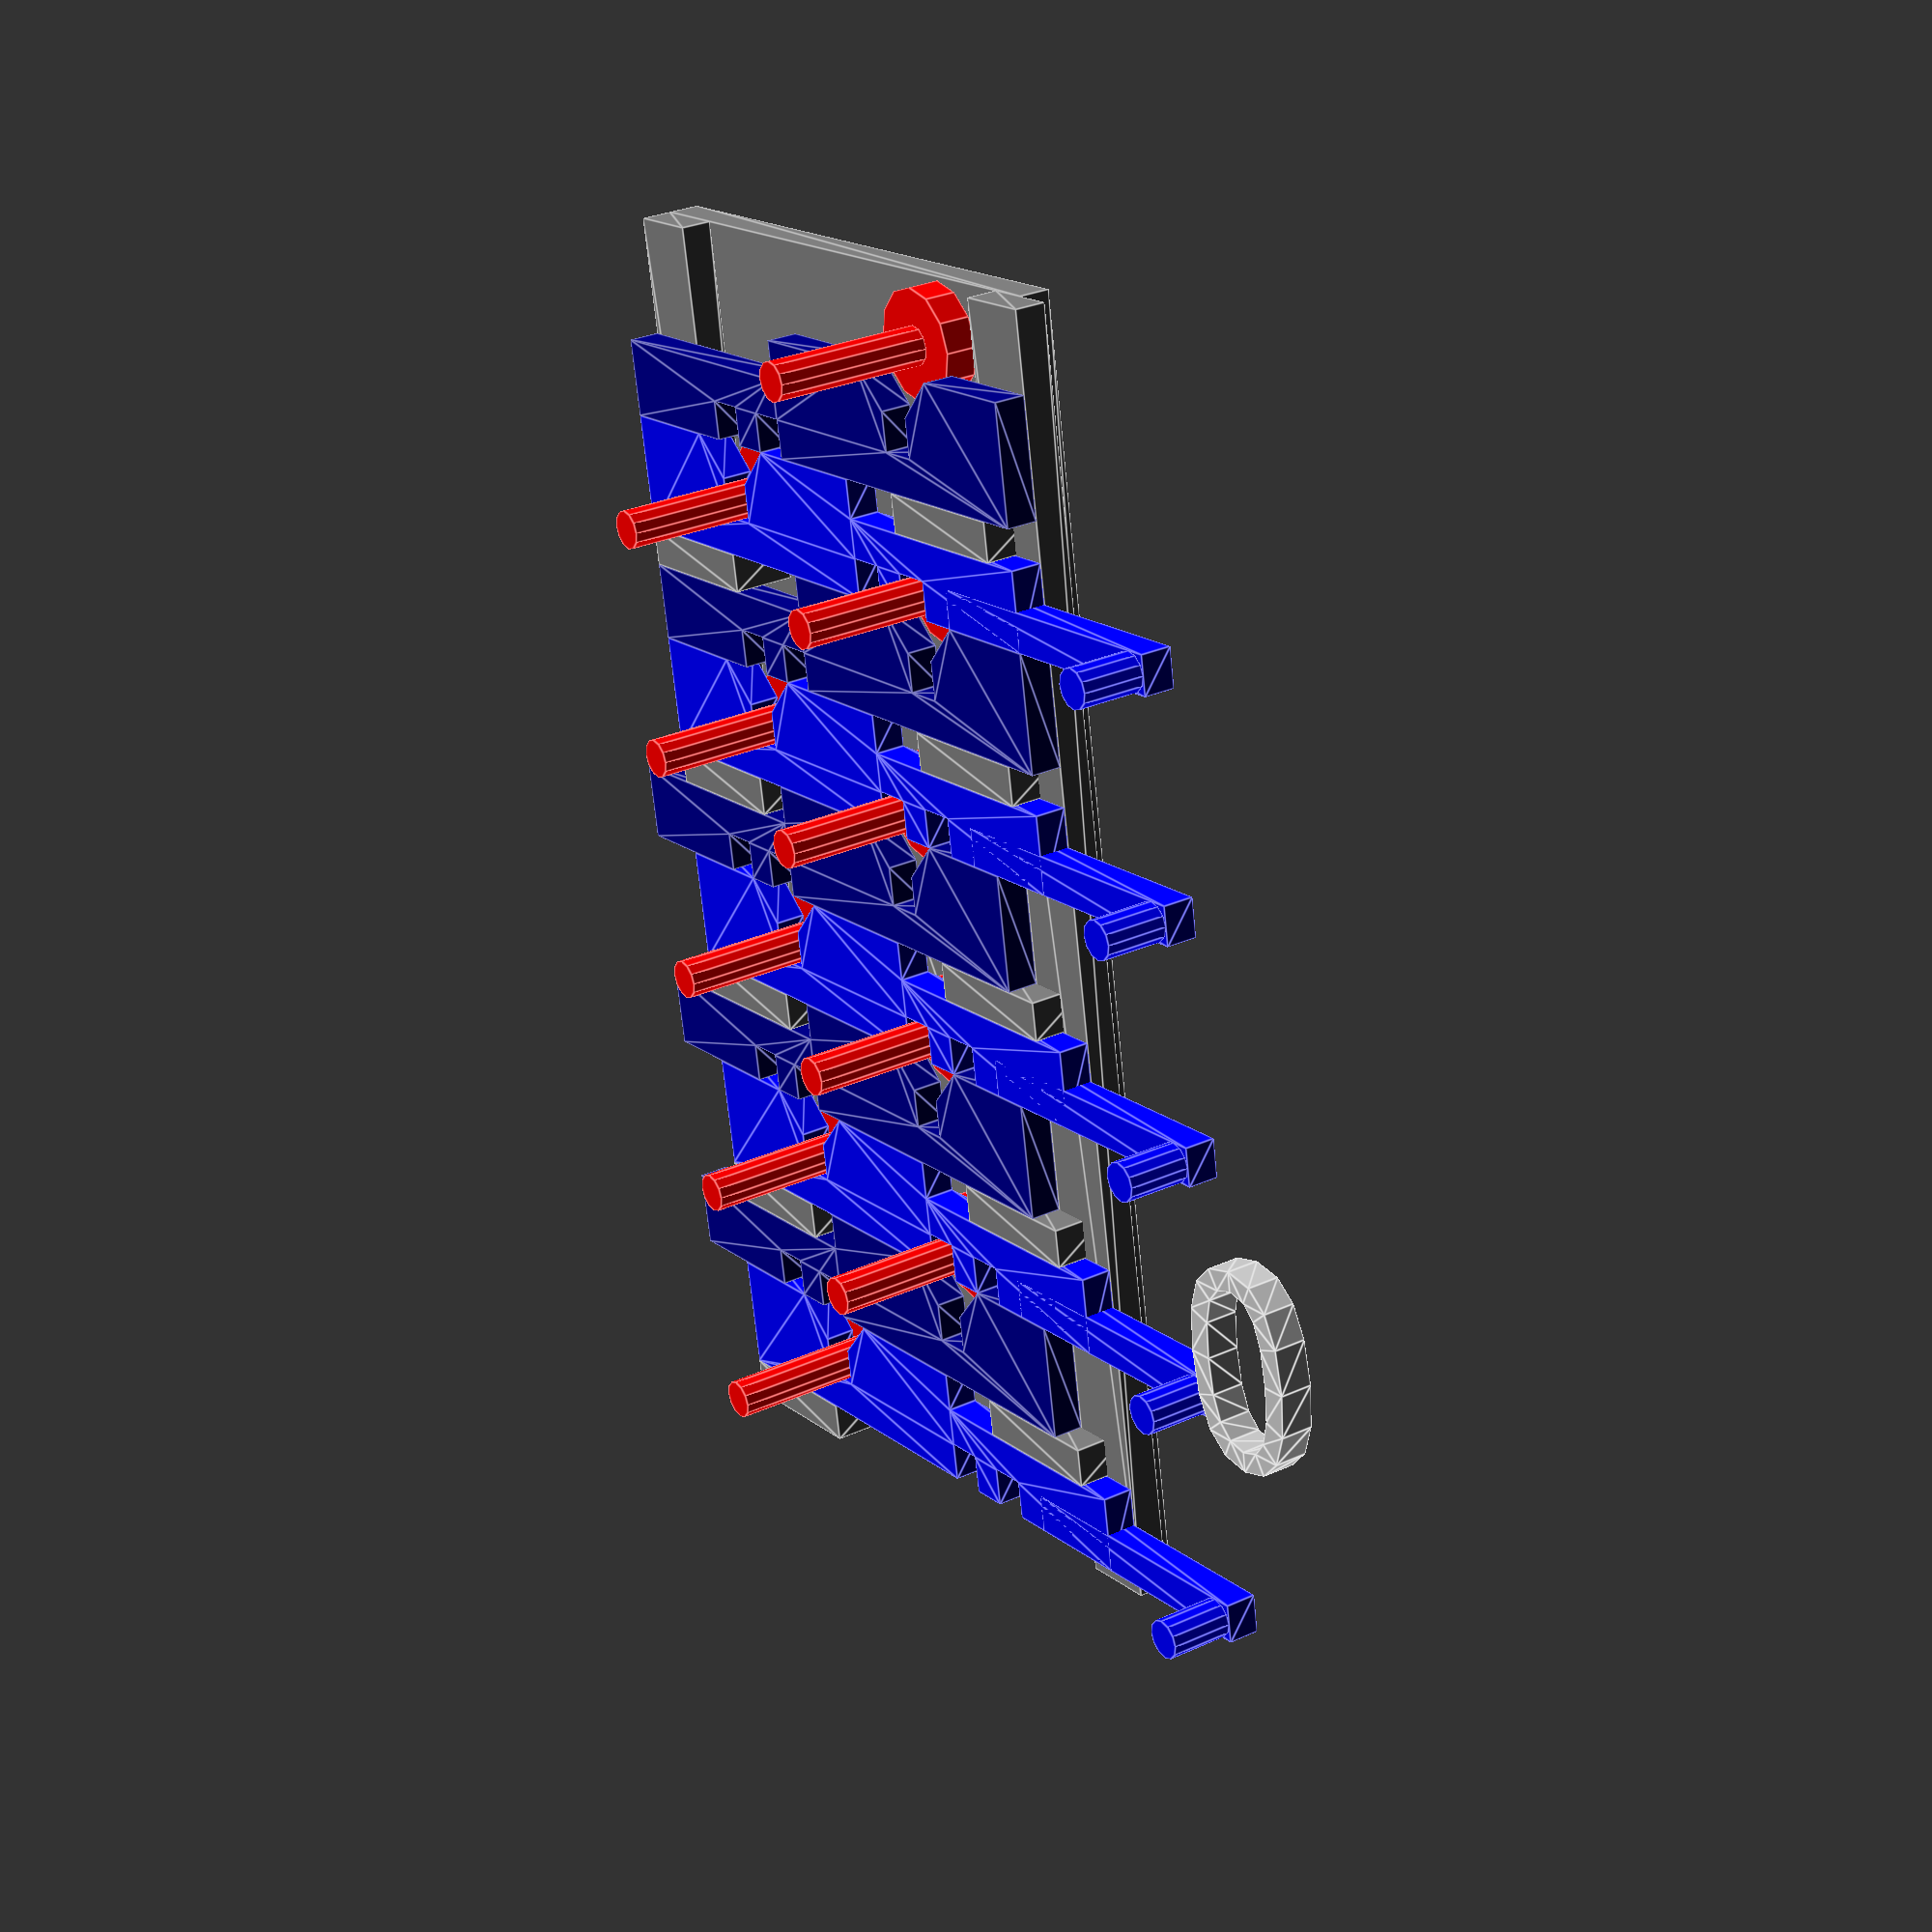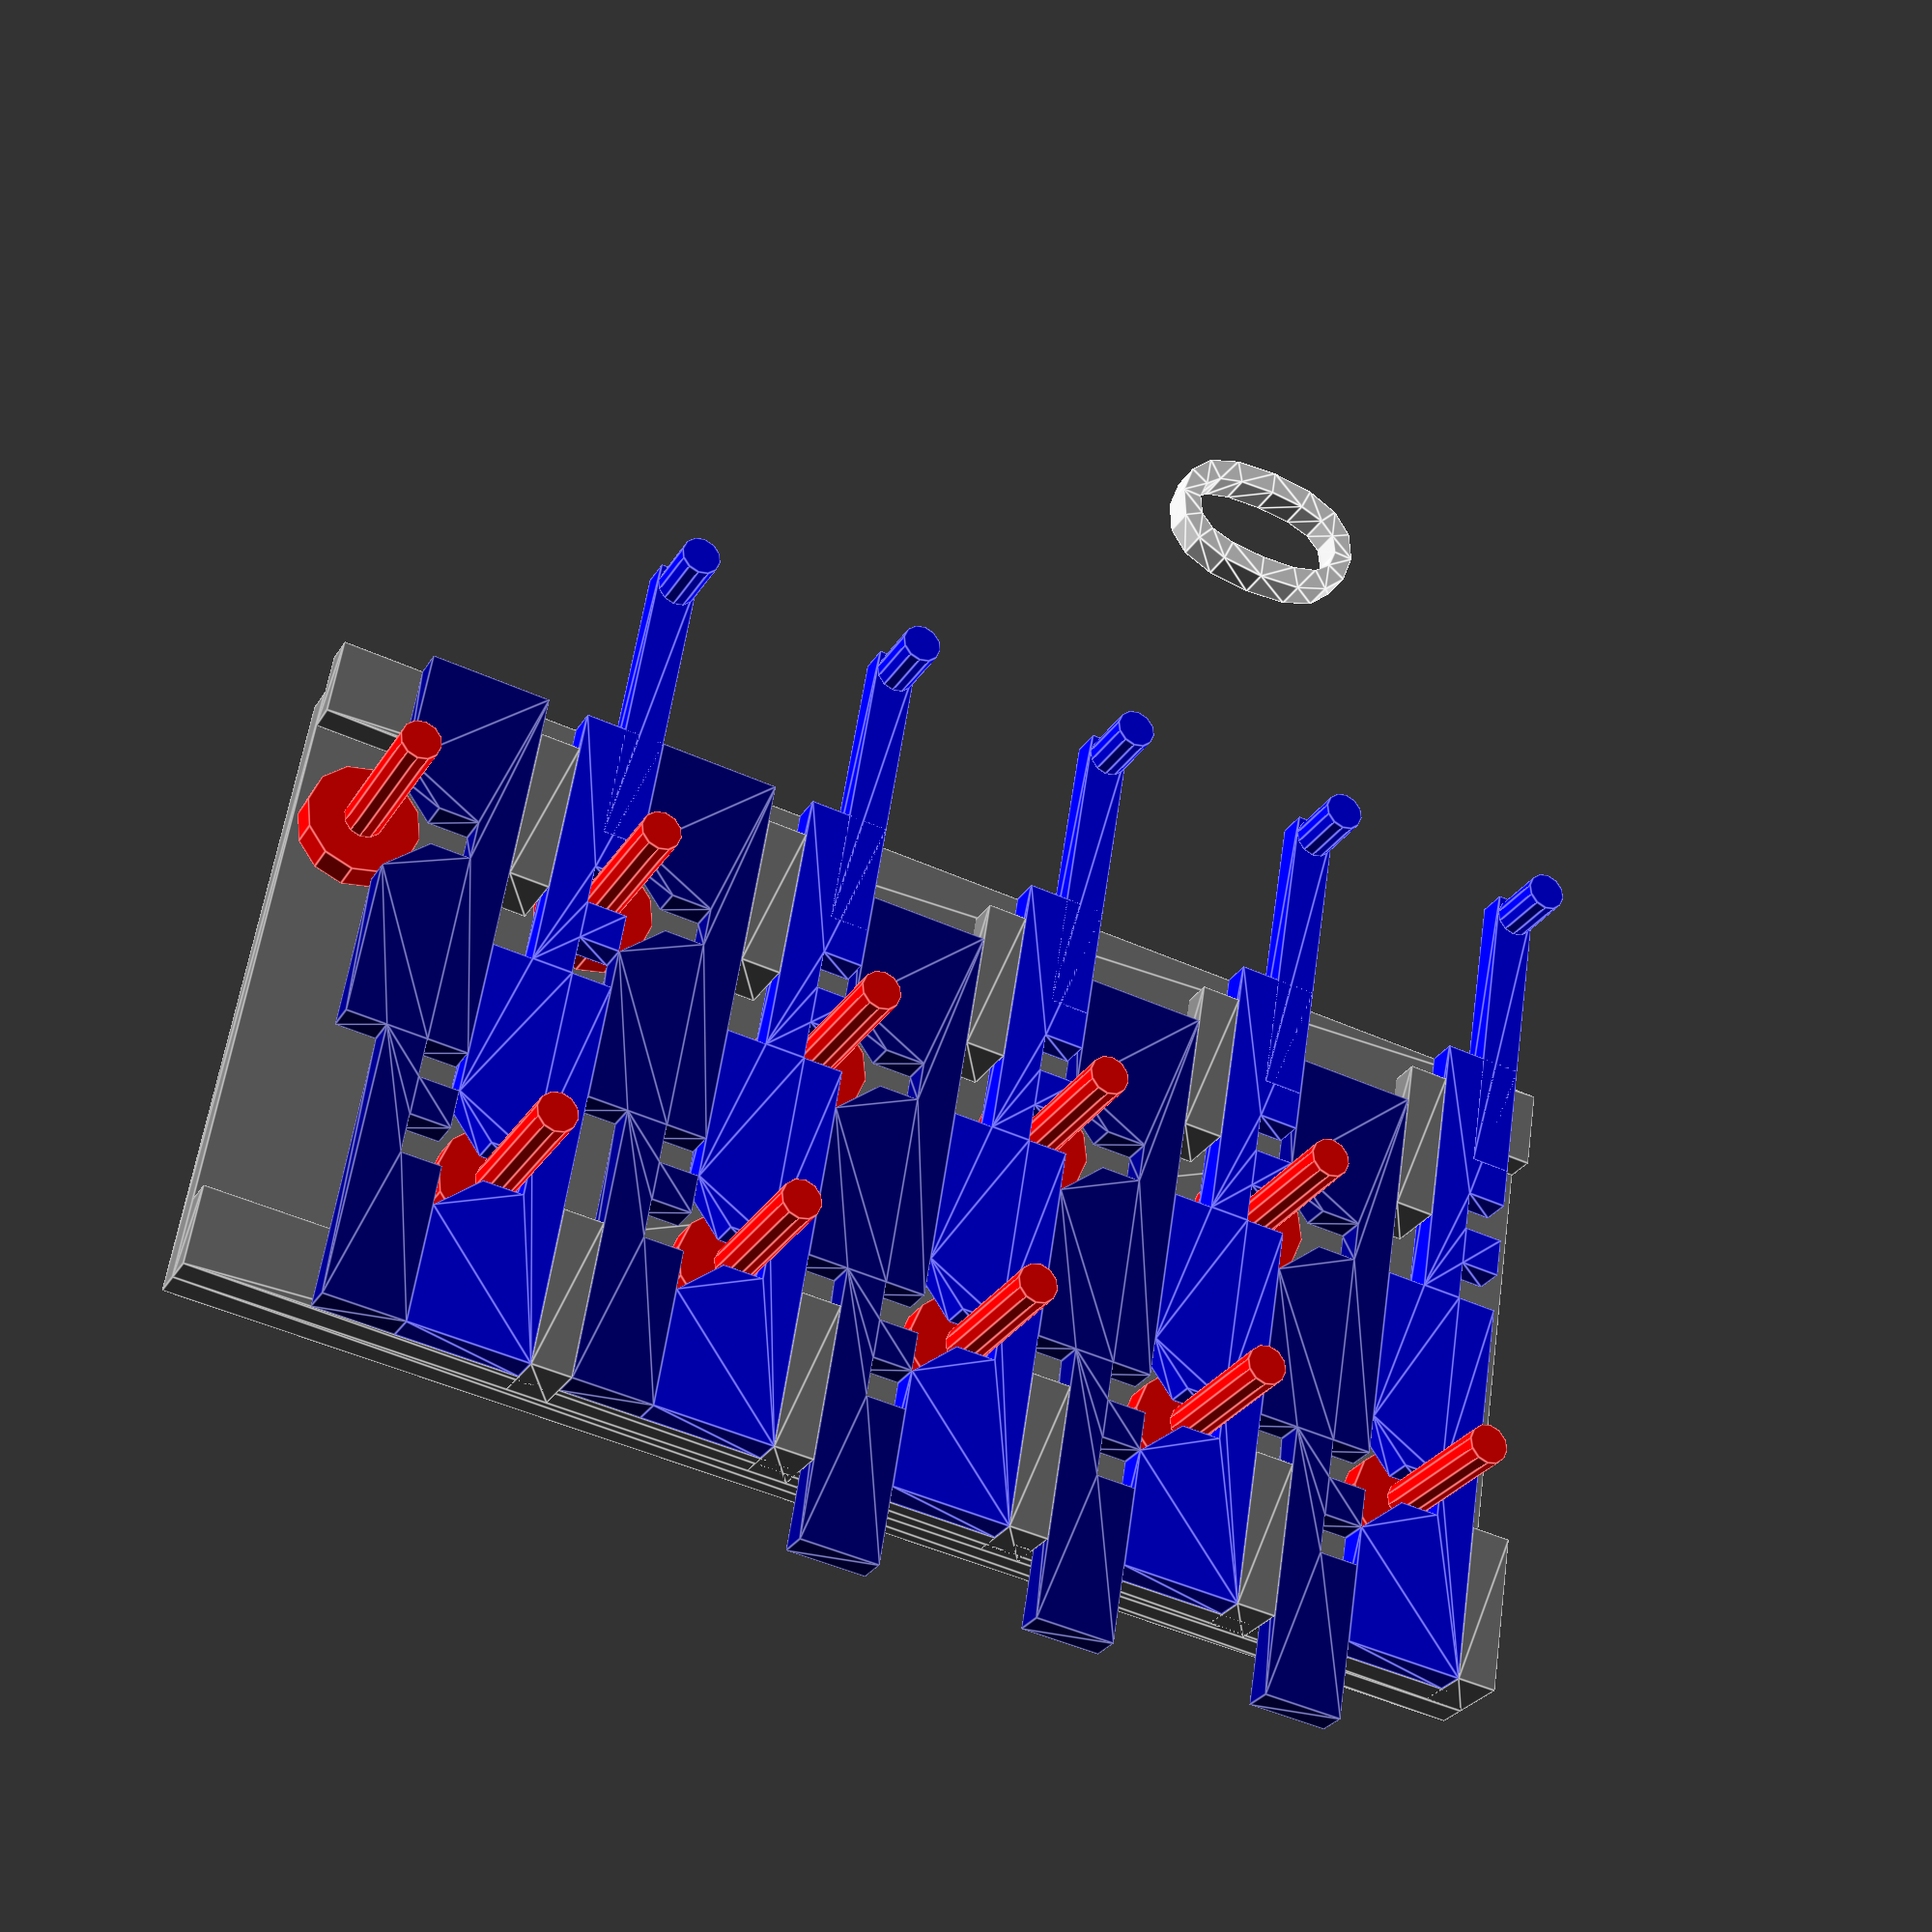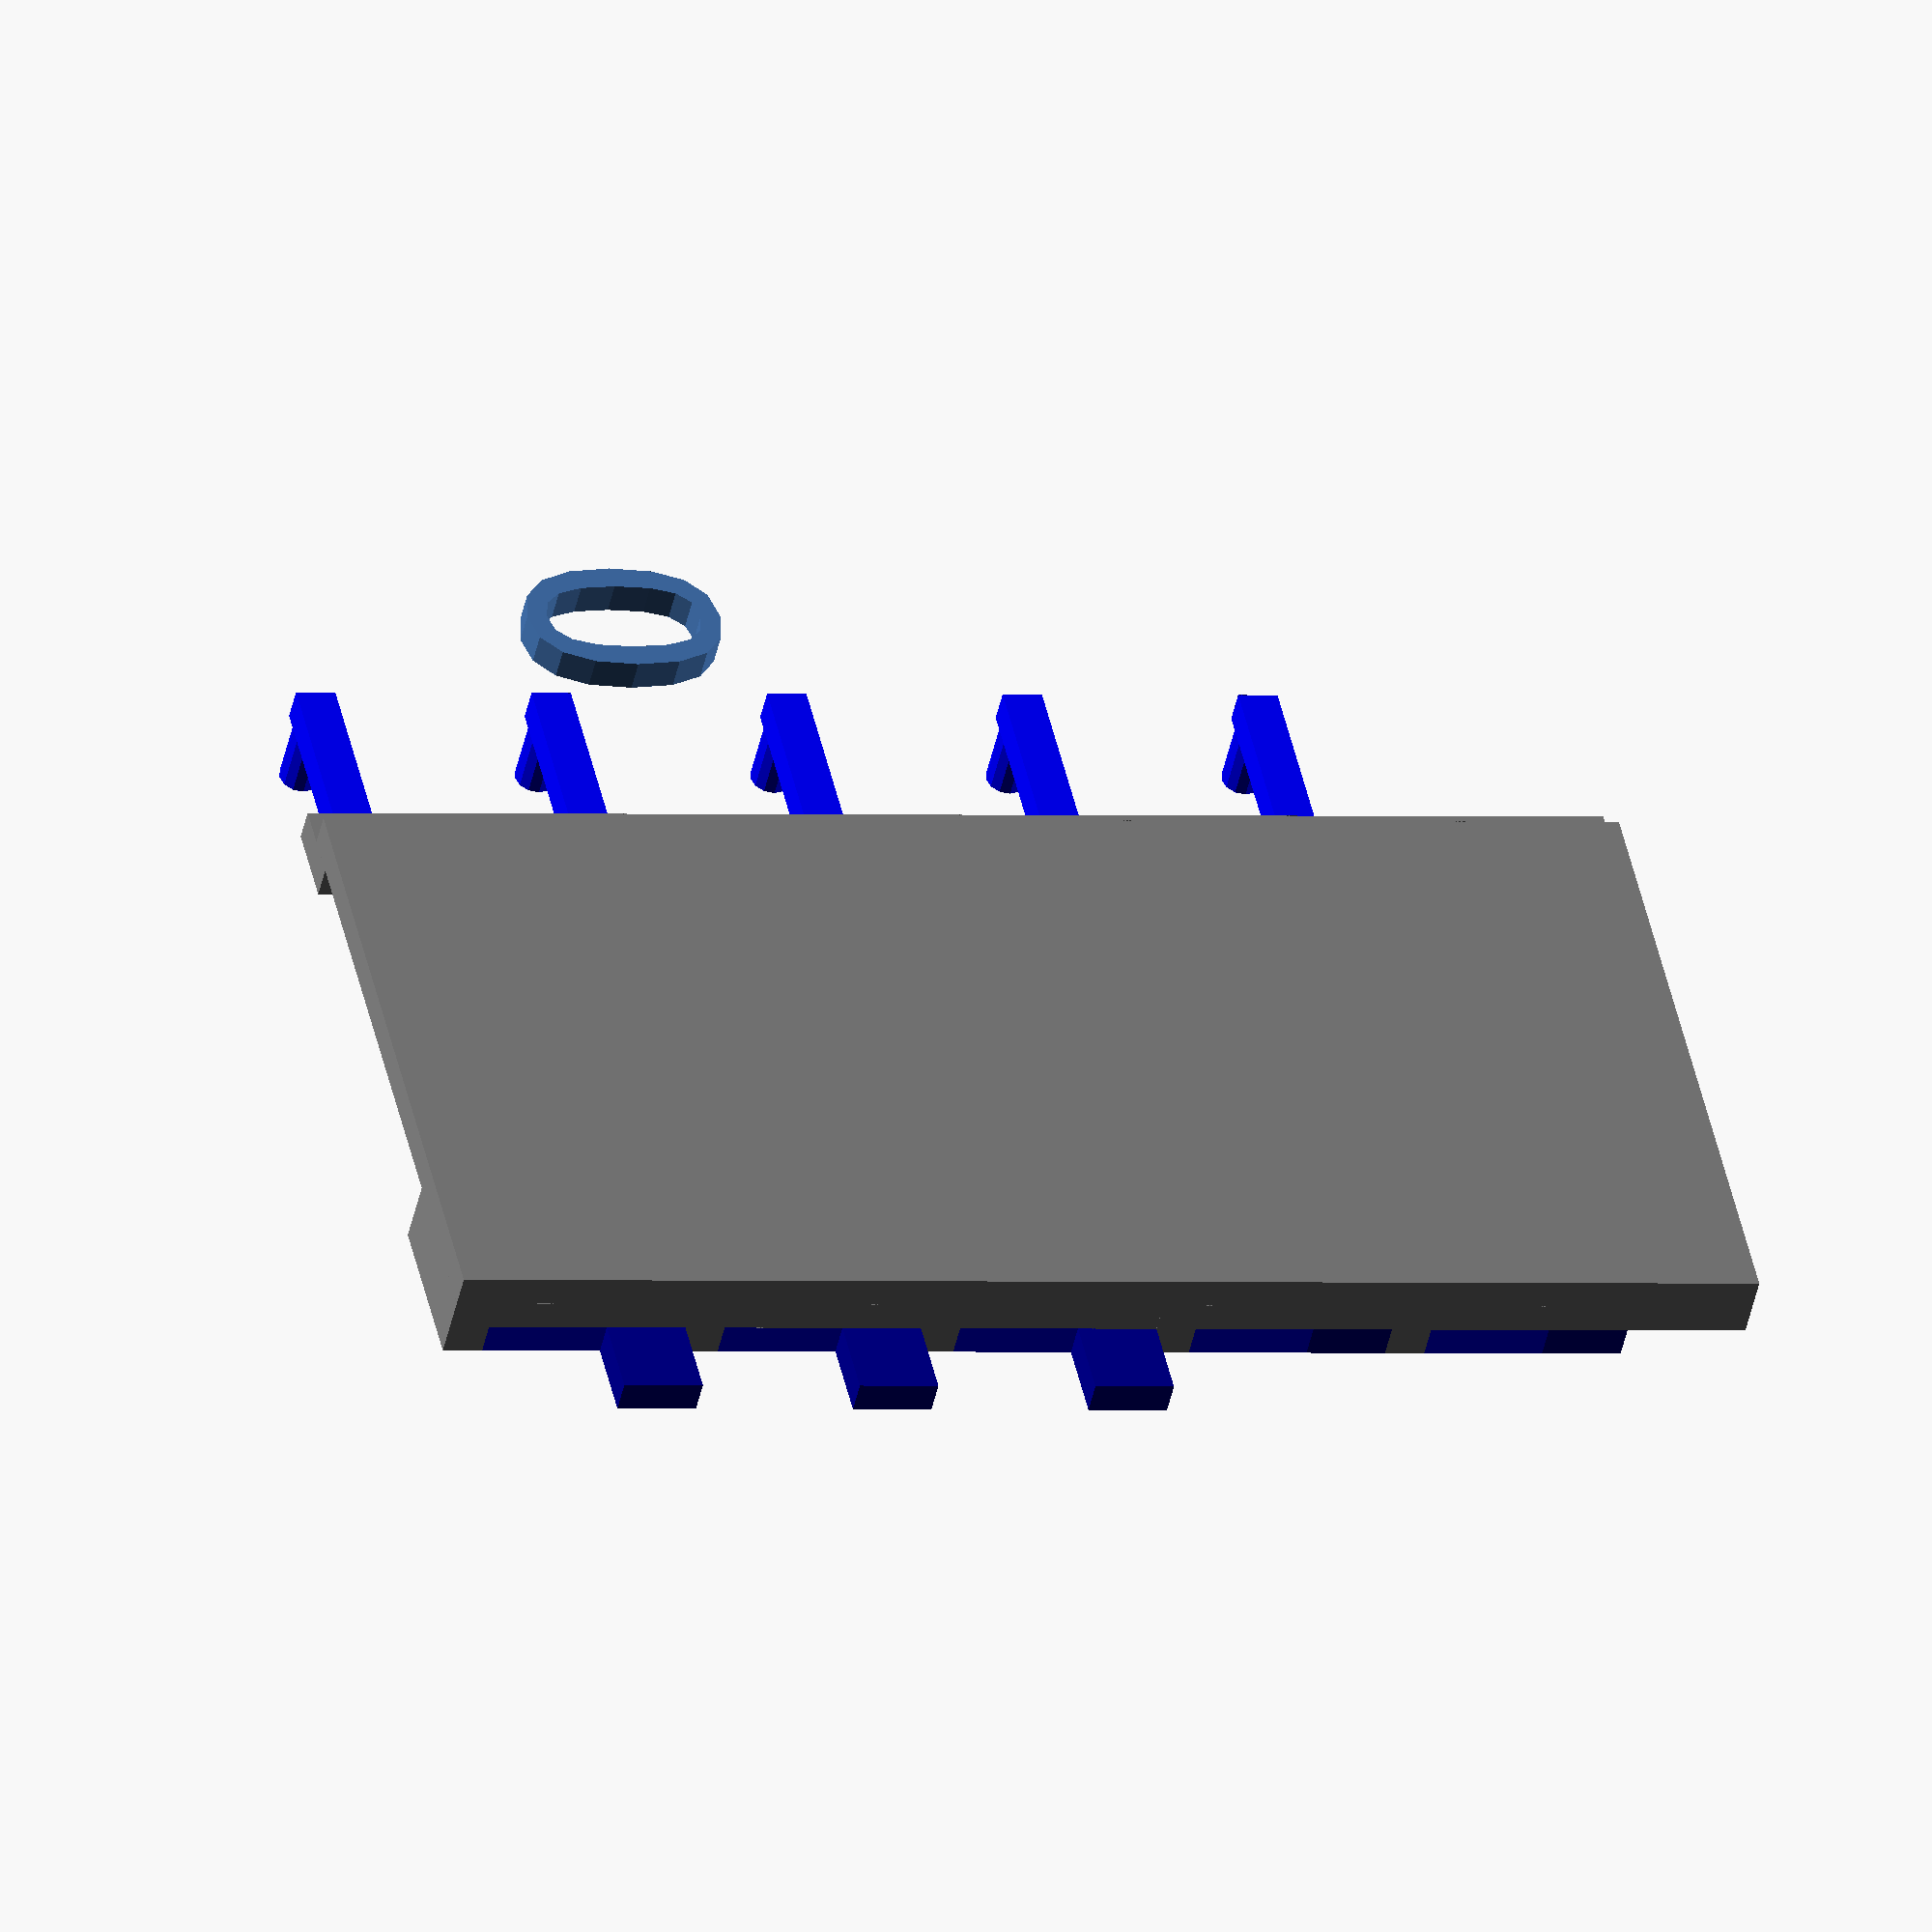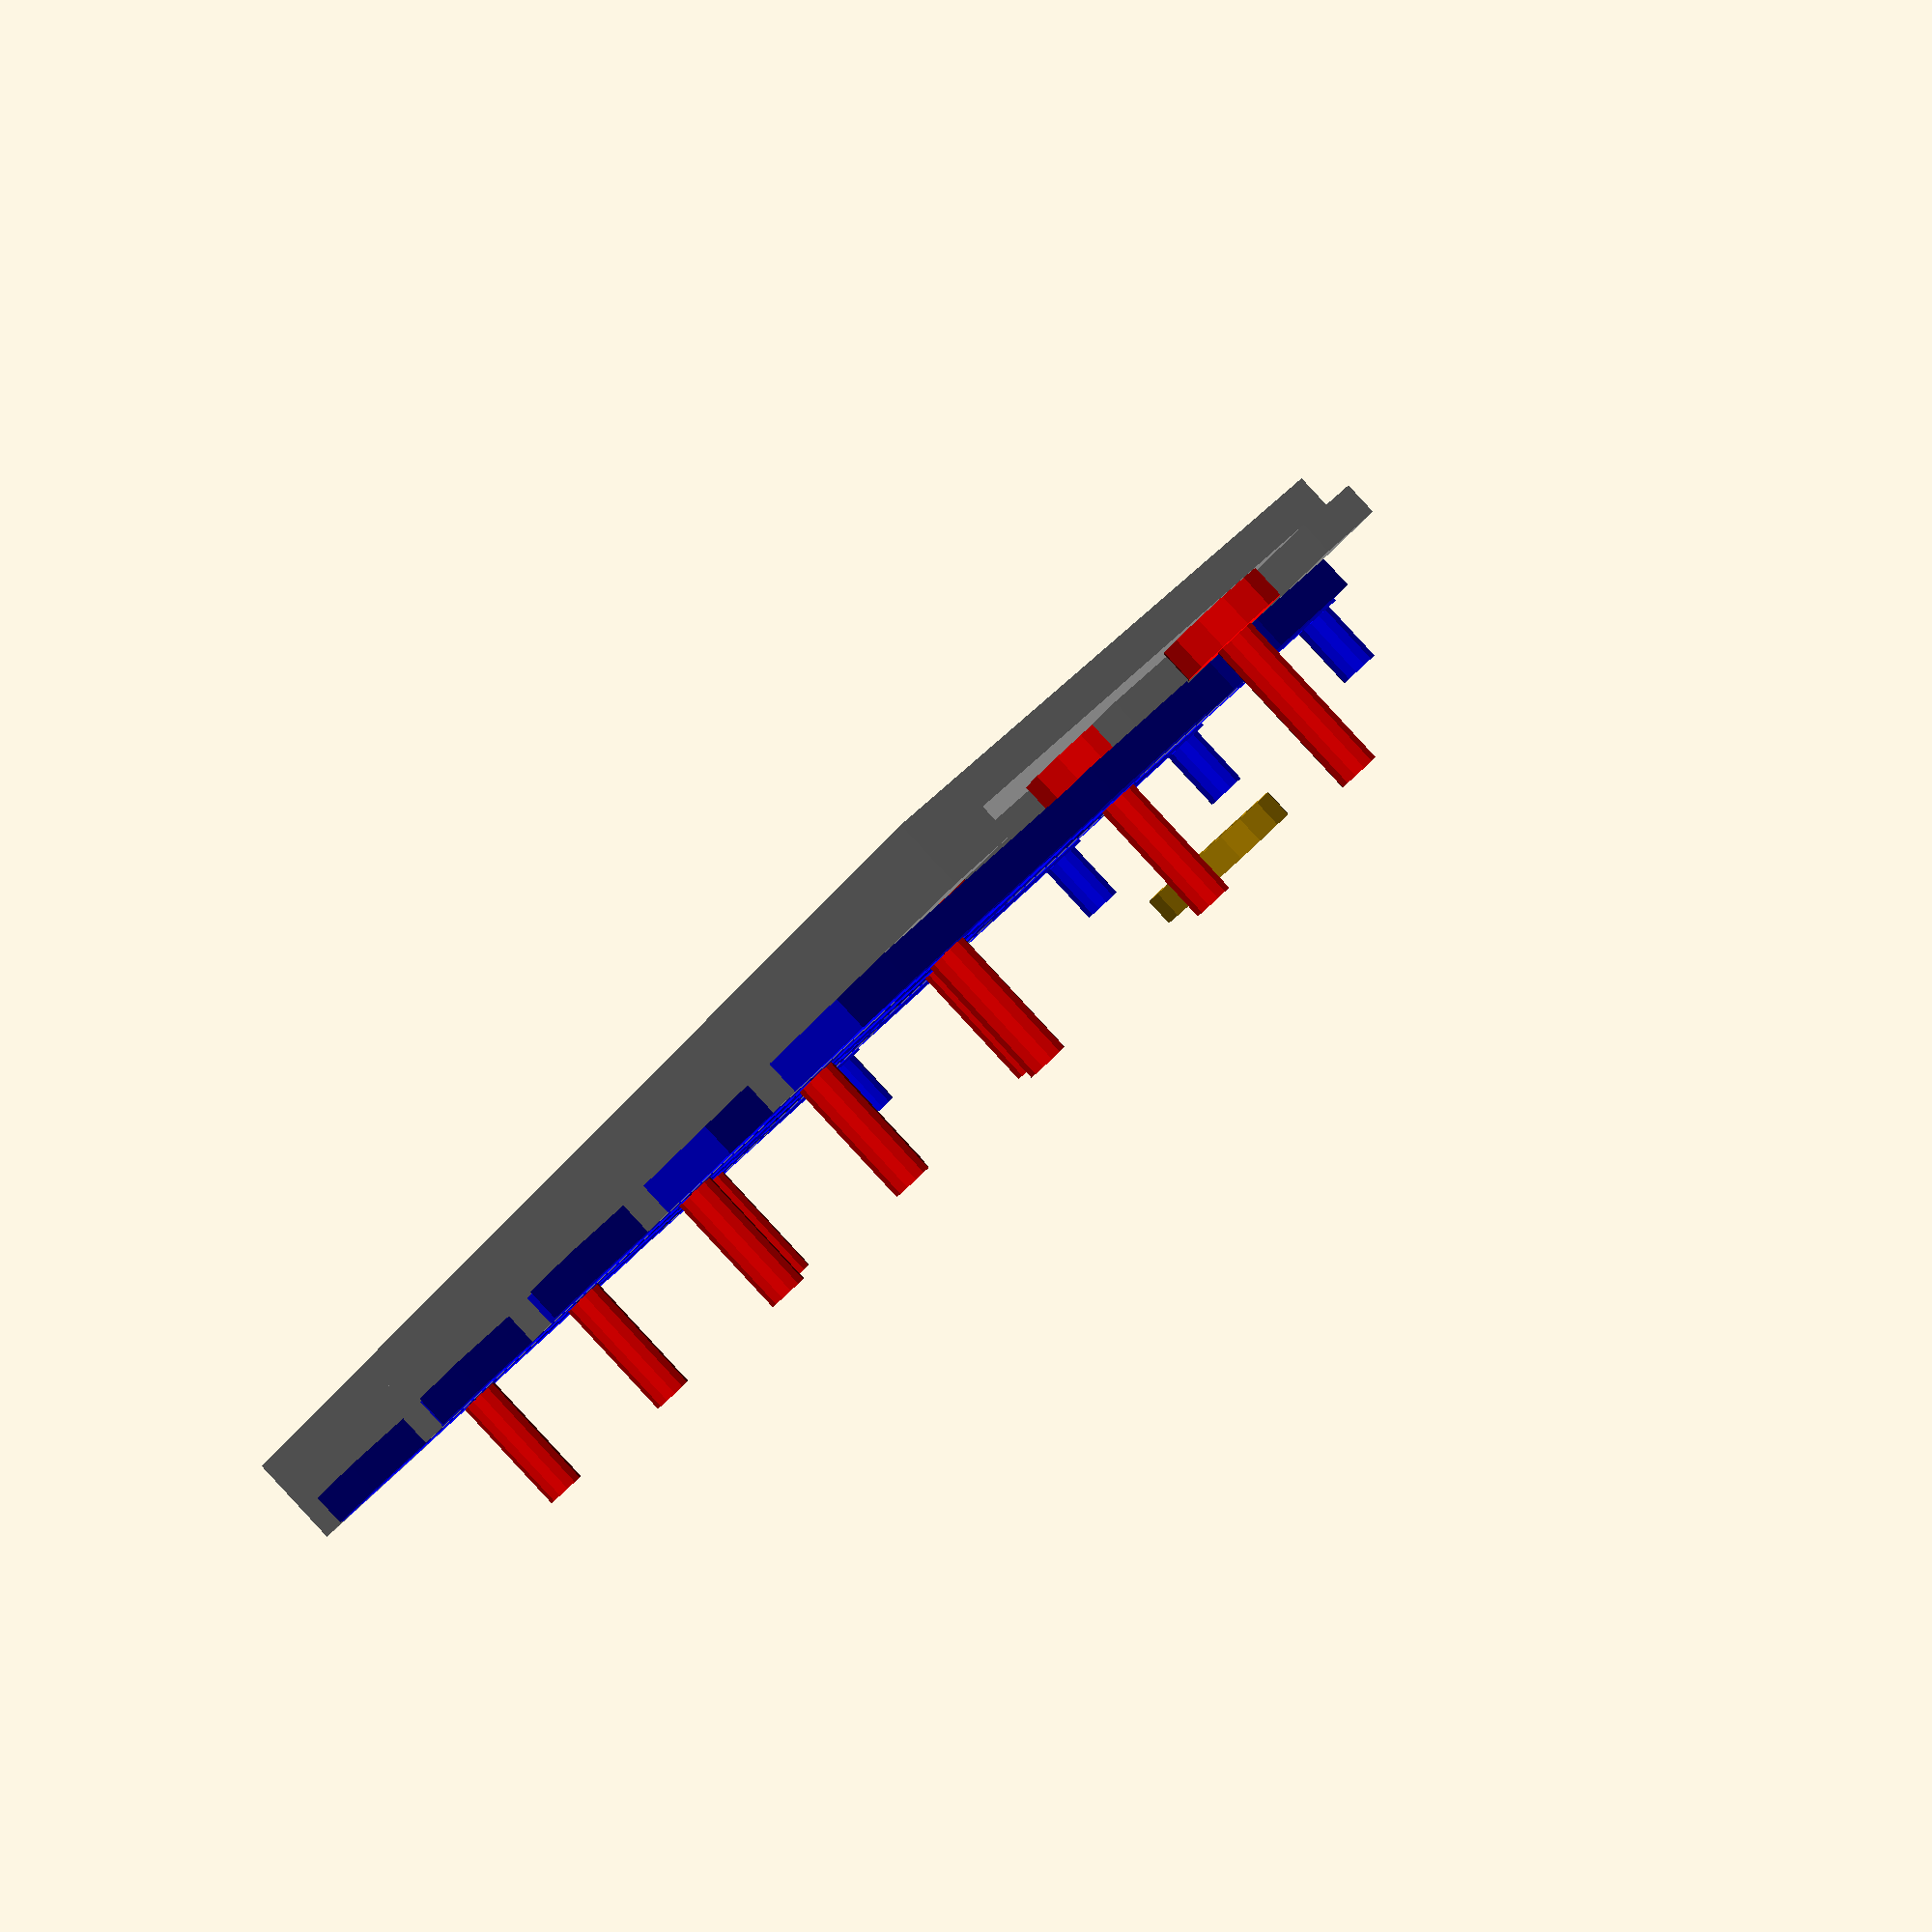
<openscad>
// digital_mechanical_clock.scad
// terryspitz@gmail.com July 2019

$fn=12;
//unit = 5; // mm
//layer_height = 2; // mm

// components:
// pin_r, pin_l: pins on right and left
// bar_a, bar_b: horizontal bars carrying signal
// vctrl_l, vctrl_r: vertical sliders vctrlling pins
// push_a, push_b: horizontal sliders vctrlling bars
// frame_back, frame_front


vctrl_width = 7;
bar_width = 12;
bar_height = 3;

pin_z = 0;
bar_z = 1;
vctrl_z = 3;
hctrl_z = 2;
vcntr_z = 4;

z_height_mm = 4; //mm
xy_mm_per_unit = 5;

module pin() {
    color("red") translate([0.5,0.5,0]) {
        translate([0,0,1]) cylinder(5, d=1);
        cylinder(d=2.8);
    }
}
module bar() {
    linear_extrude(height=1){
        difference() {
            polygon([[-2,0],[-2,3],[1,3], [2,2], [2,1], [3,1], [3,2], [4,3],
                    [8,3], [8,2],[bar_width+3,2], [bar_width+3,0],[bar_width-3,0]]);
            translate([bar_width-4,0]) square();
            translate([bar_width-2,0]) square();
        }
    }
}
module bar_a() {
    color("blue") {
        bar();
        linear_extrude(height=1)
            translate([bar_width,0]) square([8,1]);
        translate([bar_width+7.5,0.5,1]) cylinder(2, d=1);
    }
}
module bar_b() {
    color("darkblue")
    translate([bar_width,0,0]) mirror([1,0,0]) bar();
}

module vctrl() {
    linear_extrude(height=1)
    for(bar=[0:4]) {
        translate([0, bar*bar_height*2])
        difference() {
            square([7,bar_height*2]);
            translate([1,1]) square([5,1]);
            translate([1,3]) square([5,3]);
        }
    }
}
module vctrl_l() {
    color("yellow") vctrl();
}
module vctrl_r() {
    //darkyellow
    color("#FFFFAA") vctrl();
}
module vcntr() {
    linear_extrude(height=1)
    for(bar=[0:4]) {
        translate([0, bar*bar_height*2])
        union() {
            square([1,bar_height*2]);
            polygon([[0,0],[0,3],[1,3], [3,1], [4,1], [6,3], [7,3], [7,0]]);
            translate([6,0]) square([1,bar_height*2]);
        }
    }
}
module vcntr_l() {
    color("orange") vcntr();
}
module vcntr_r() {
    color("darkorange") vcntr();
}
module hctrl_base(left, bottom=false, top=false) {
    linear_extrude(height=1) {
        translate([0,1]) square([8,1]);
        if(!bottom) {
            translate([3,0]) square([1,1]);
        }
        if(!top) {
            translate([0,3]) square([8,1]);
            translate([7,3]) square([1,5]);
            translate([0,3]) square([1,5]);
        }
        if(left)
            translate([5,2]) square([2,1]);
        else
            translate([1,2]) square([2,1]);
    }
}
module hctrl() {
    color("green") 
    for(bar=[0:4]) {
        translate([0, bar*bar_height*2]) {
            translate([0,3]) hctrl_base(left=true, top=bar==4);
            translate([7,0]) hctrl_base(left=false, bottom=bar==0, top=bar==4);
        }
    }
}
module pixel() {
    color("white")
    difference() {
        union() {
            difference() {
                cylinder(r=3, h=1);
                translate([0, 0, -1]) cube([bar_height, bar_height, 3]);
                translate([-bar_height, -bar_height, -1]) cube([bar_height, bar_height, 3]);
                cylinder(r=bar_height, h=1);
            }
            cylinder(r=2.5, h=1);
        }
        translate([0, 1, -1]) cylinder(d=2.5, h=3);
    }
}
module base() {
    color("grey") {
        linear_extrude(height=1) {
            square([vctrl_width*2+2,bar_height*11]);
        }
        translate([0, 0, 1]) {
            linear_extrude(height=1) {
                square([2,bar_height*11]);
                translate([vctrl_width*2+1,0]) square([2,bar_height*11]);
            }
            linear_extrude(height=2) {
                for(bar=[0:4]) {
                    translate([0, bar*bar_height*2]) square([4,1]);
                    translate([vctrl_width*2-2, bar*bar_height*2+3]) square([4,1]);
                }
            }
        }
        *translate([0, 0, 3])
        linear_extrude(height=2) {
            for(bar=[0:4]) {
                translate([0, bar*bar_height*2]) square([3,1]);
                translate([vctrl_width*2-1, bar*bar_height*2+3]) square([3,1]);
            }
        }
        *translate([0, 0, 4])
        linear_extrude(height=3) {
            for(bar=[0:4]) {
                translate([0, bar*bar_height*2]) square([1,1]);
                translate([vctrl_width*2-1, bar*bar_height*2+3]) square([3,1]);
            }
        }
    }
}

//bits are the logical positions of the bars
bits = [1, 1, -1, -1, -1];
bits_pos = [for(b=bits) b>0 ? b : 0];
bits_neg = [for(b=bits) b<0 ? b : 0];

//turn $t in [0,1] into a step_time up to 8 steps and iterate through all the bits values
num_steps = 8;
time = $t * num_steps * len(bits);
bit_offset = floor(time/num_steps);
step_time = time % num_steps;
//spend half of each timestep stationary
scaled_time = floor(step_time) + min((step_time%1)*2, 0.99);
echo("time: ", bit_offset, scaled_time);

function interp(vec) =  let(x=scaled_time%1,
                            y0=vec[min(scaled_time, len(vec)-1)],
                            y1=vec[min(scaled_time+1, len(vec)-1)])
                        y0 + (y1-y0)*x;

function get_bit(bits, offset) = bits[(offset-bit_offset+len(bits)) % len(bits)];

scale([xy_mm_per_unit, xy_mm_per_unit, z_height_mm]) {
    translate([bar_width*2, 8, 5]) linear_extrude(height=1) text(str(scaled_time), 5);
    for(bar=[1:len(bits)]) {
        // Position logic:
        // step 0: starting with bar_a ready to go
        // step 1: push_a right, moves bar_a and pins to +1
        // step 2: push_a left, moves bar_a and pins to -1
        // step 3: vctrl_r down, resets bar_b to 0, pin_r to 0/down
        // step 4: vctrl_l up, puts pin_l in bar_b +1/-1 slot
        // step 5-6: bar_b & pins right then left
        // step 7-8: vctrl_l down, vctrl_r up
        // everything should finish in start position!
        b_1 = get_bit(bits,bar-1);
        b0 = get_bit(bits,bar);
        b0p = get_bit(bits_pos,bar);
        b1 = get_bit(bits,bar+1);
        b1p = get_bit(bits_pos,bar+1);
        //steps:   0   1       2     3   4   5       6     7,    8
        bar_a_x = [0,  b0p,    b0,   b0, b0, b0,     b0,   0];
        bar_b_x = [b1, b1,     b1,   0,  0,  b0p,    b0];
        pin_r_x = [b1, b1+b1p, b1*2, 0,  0,  b0p,    b0,   b0,   b0];
        pin_r_y = [6,  6,      6,    4,  4,  4,      4,    4,    6];
        pin_l_x = [0,  b0p,    b0,   b0, b0, b0+b0p, b0*2, 0];
        pin_l_y = [0,  0,      0,    0,  2,  2,      2,    0];
        pixel_rot=[b_1, b0p,    b0,   b0, b0, b0,     b0,   b0];

        translate([0,bar_height*(bar-1)*2,0]) {
            translate([interp(bar_a_x), 0, bar_z]) bar_a();
            translate([interp(bar_b_x), bar_height, bar_z]) bar_b();
            translate([interp(pin_r_x) + bar_width-3, interp(pin_r_y), pin_z]) pin();
            translate([interp(pin_l_x) + 2, interp(pin_l_y) +1, pin_z]) pin();
            *translate([vctrl_width*2+5.5, 0.5, bar_z+1.5]) rotate([0, 0, interp(pixel_rot)*-45]) pixel();
        }
    } //for bar
    //steps:     0   1       2     3   4   5       6     7,    8
    hctrl_x=    [0,  1,      -1,   0,  0,  1,      -1,   0];
    vctrl_l_y = [0,  0,      0,    0,  2,  2,      2,    0];
    vctrl_r_y = [2,  2,      2,    0,  0,  0,      0,    0,    2];
    vcntr_l_y = [0,  0,      0,    0,  0,  0,      0,    2,    0];
    vcntr_r_y = [0,  0,      0,    2,  0,  0,      0,    0];
    *translate([0, 0, vctrl_z]) {
        translate([-1, interp(vctrl_l_y), 0]) vctrl_l();
        translate([vctrl_width-1, interp(vctrl_r_y)-bar_height, 0]) vctrl_r();
    }
    *translate([interp(hctrl_x)-1, 0, hctrl_z]) hctrl();
    *translate([0, 0, vcntr_z]) {
        translate([-1, interp(vcntr_l_y)-2, 0]) vcntr_l();
        translate([vctrl_width-1, interp(vcntr_r_y)-2+bar_height, 0]) vcntr_r();
    }
    translate([-2, -1, -1]) base();
}

</openscad>
<views>
elev=330.7 azim=349.8 roll=56.0 proj=p view=edges
elev=208.2 azim=99.0 roll=205.2 proj=p view=edges
elev=46.9 azim=282.6 roll=167.7 proj=o view=wireframe
elev=270.5 azim=42.1 roll=317.2 proj=p view=solid
</views>
